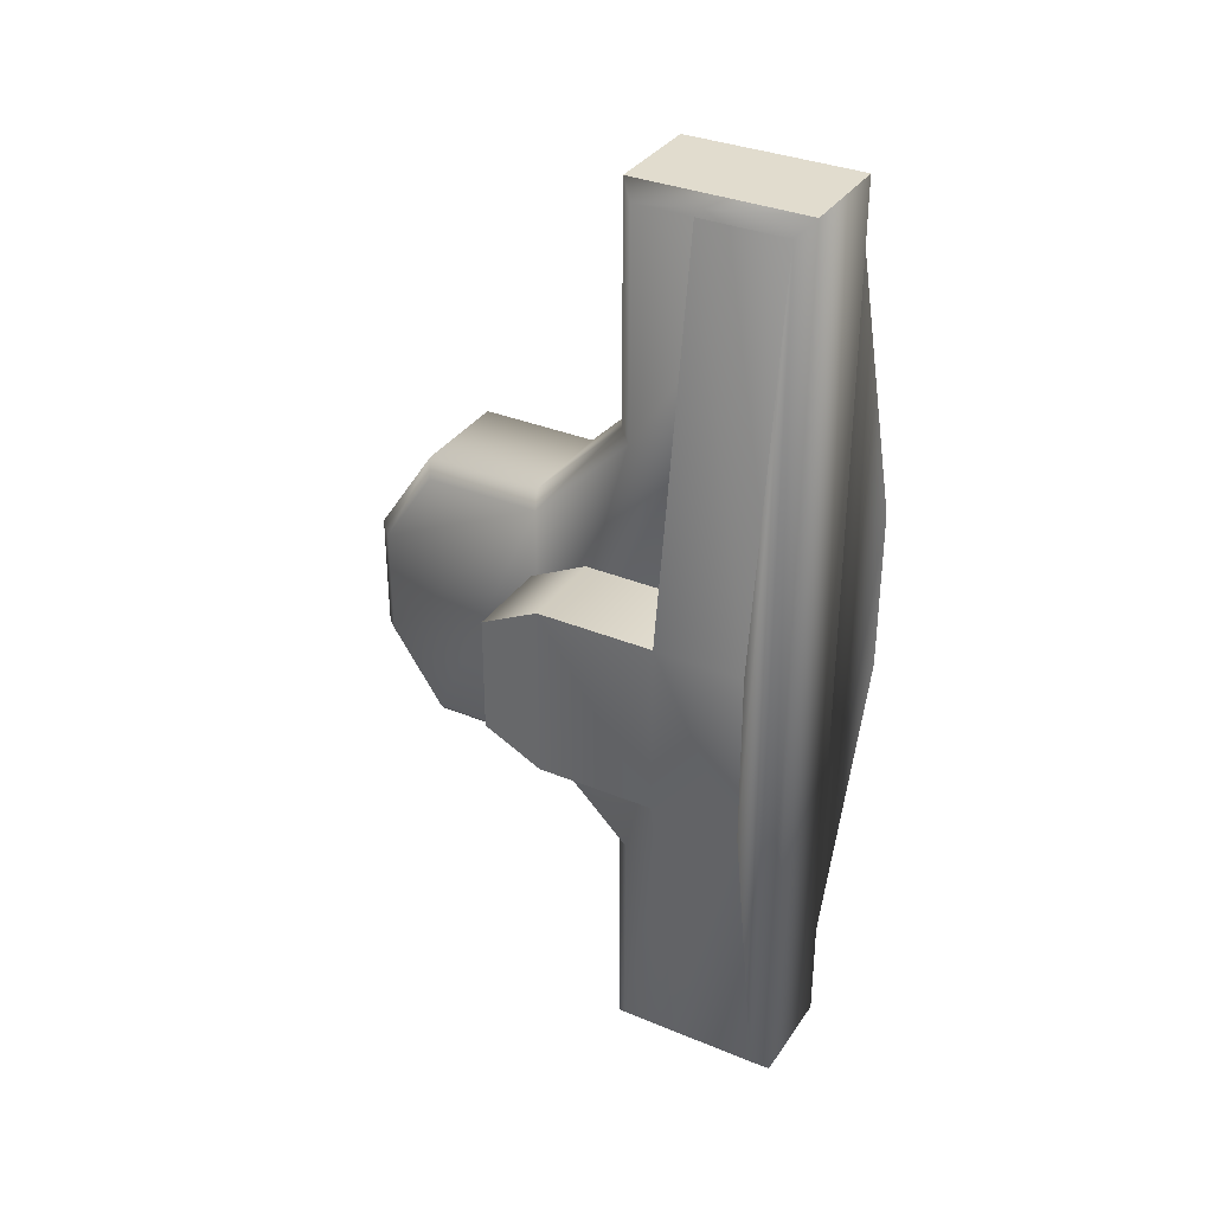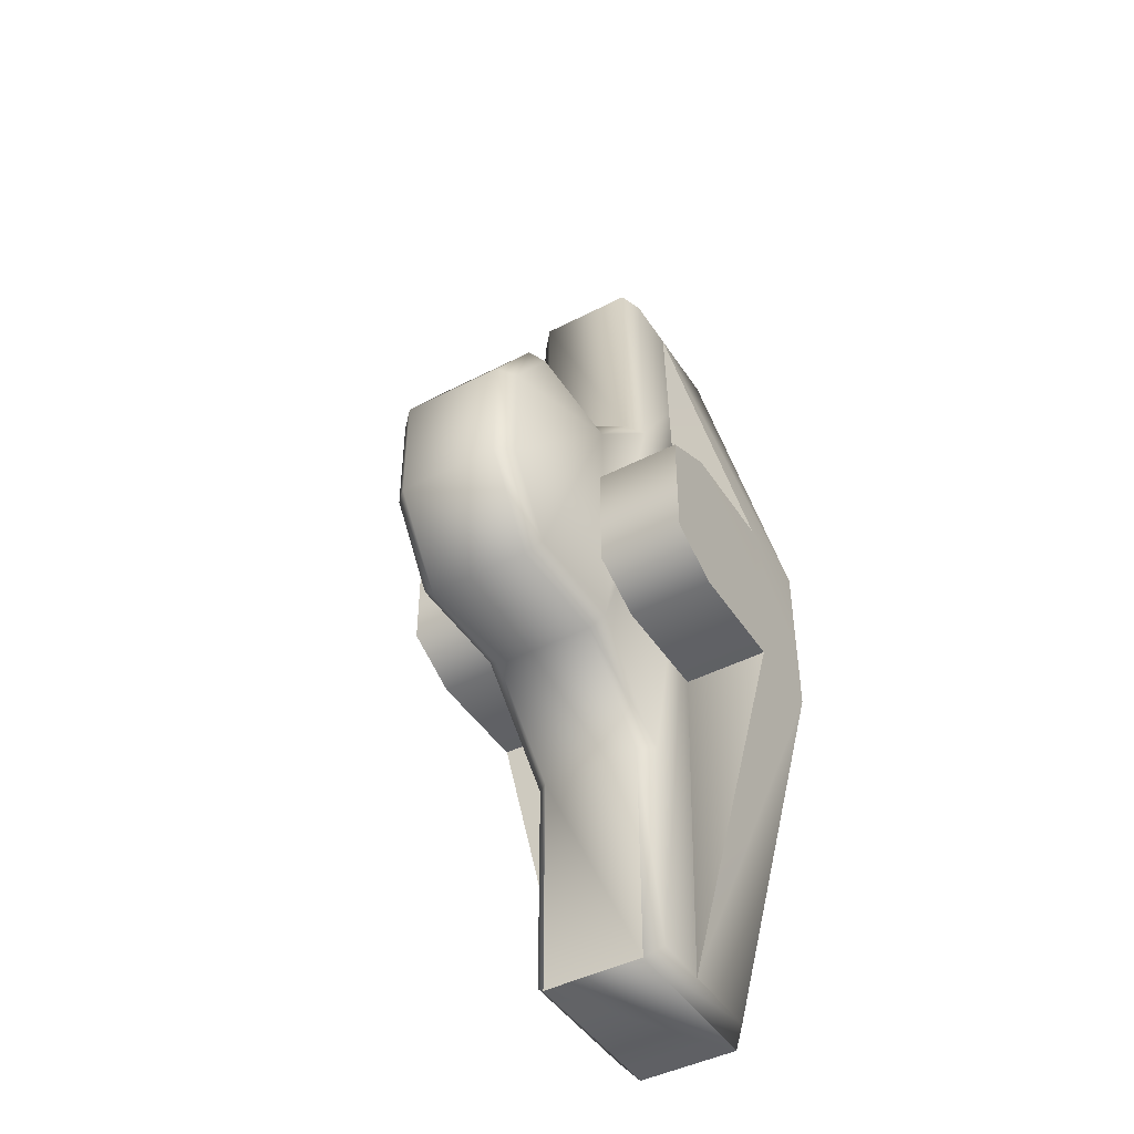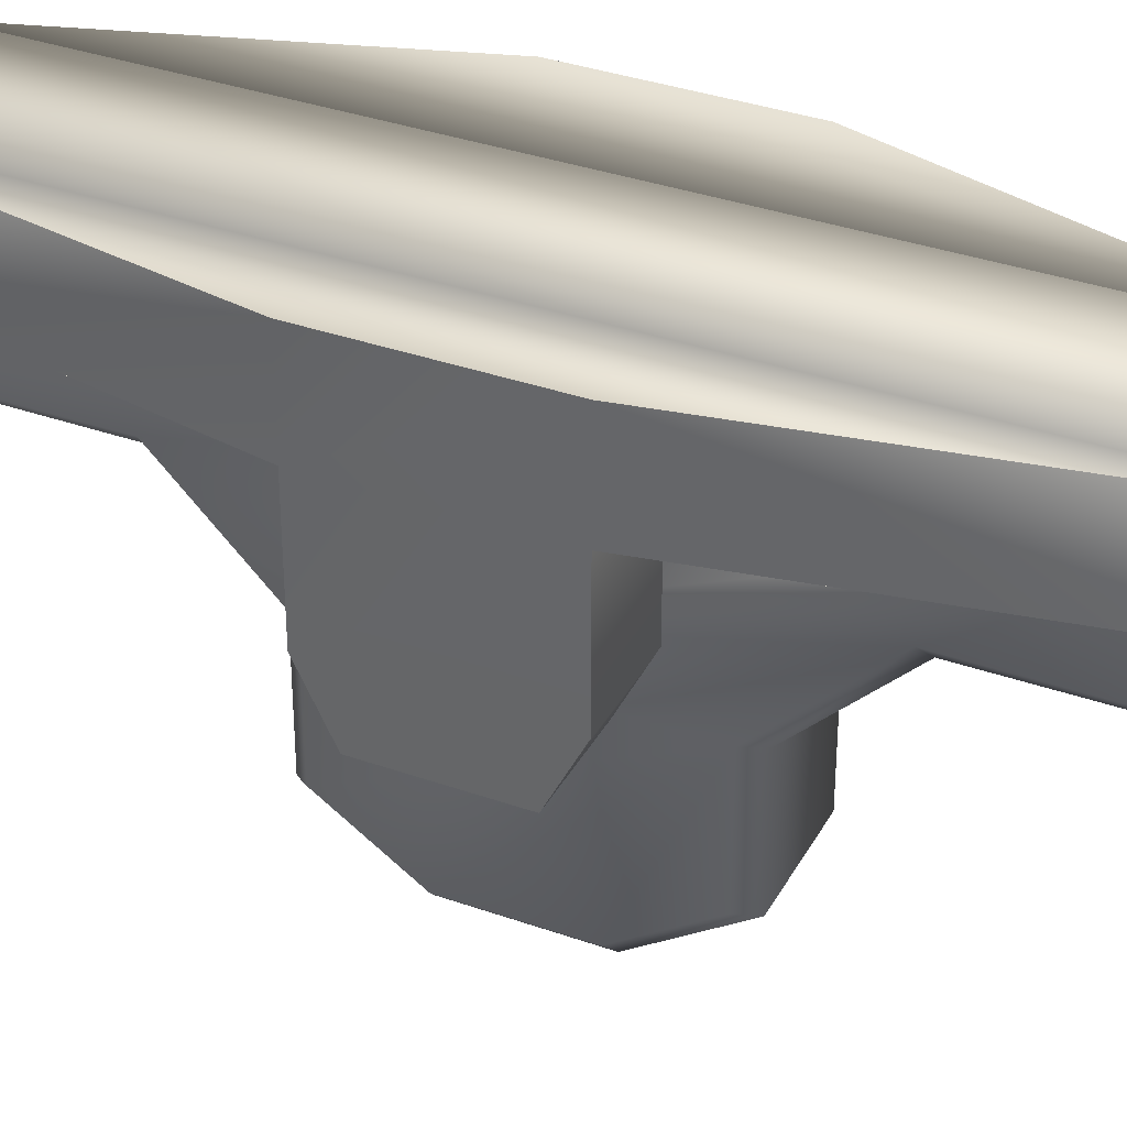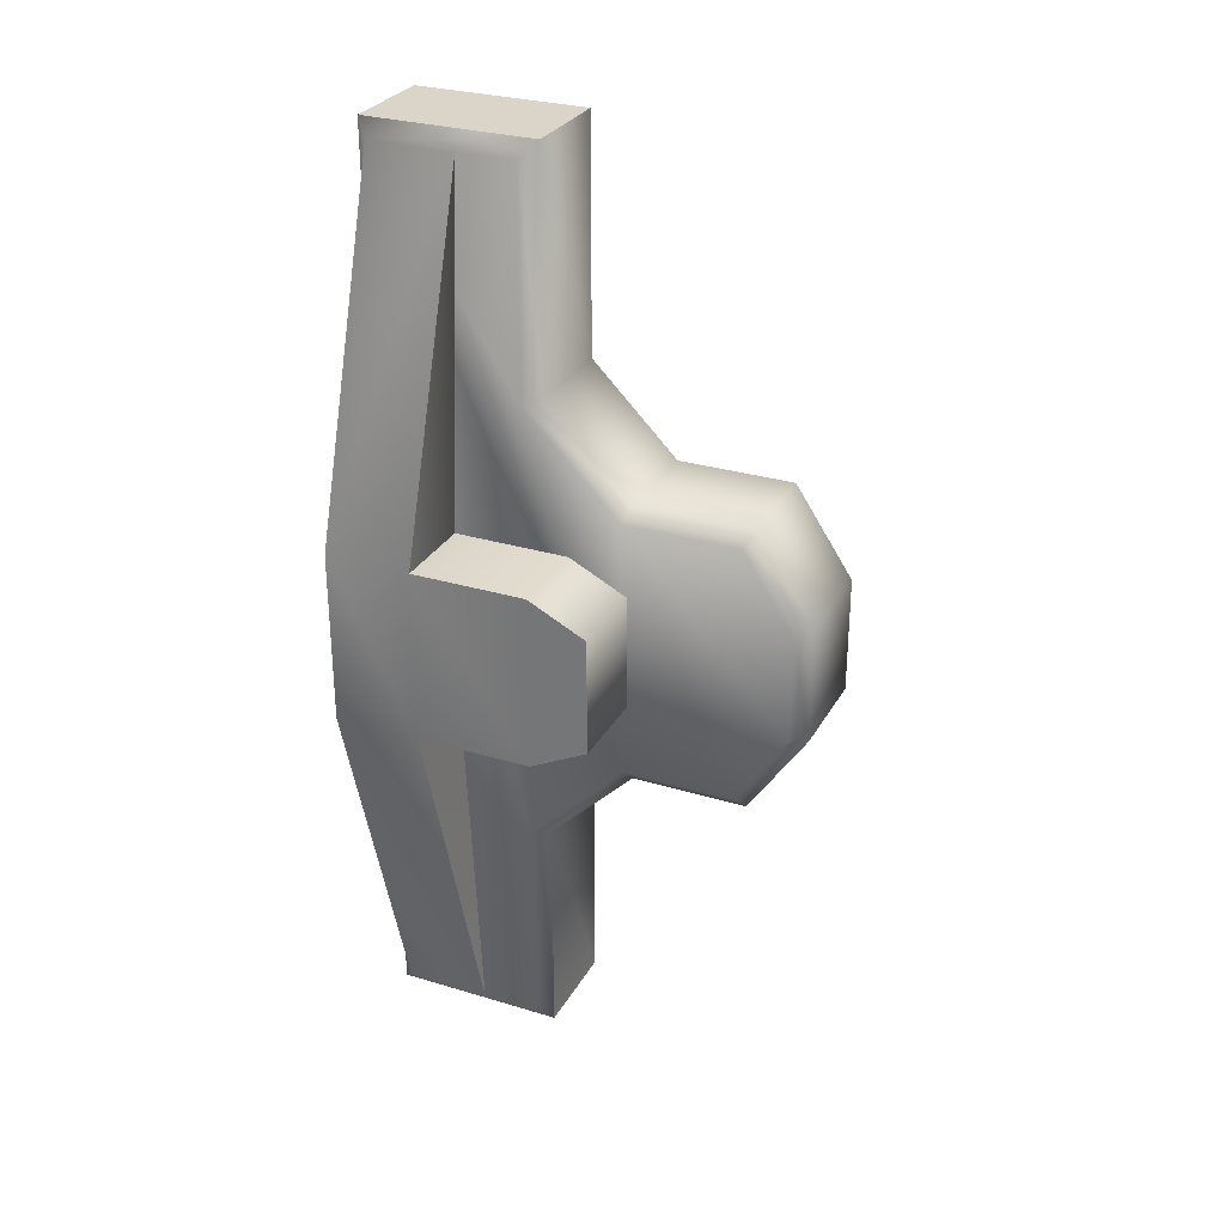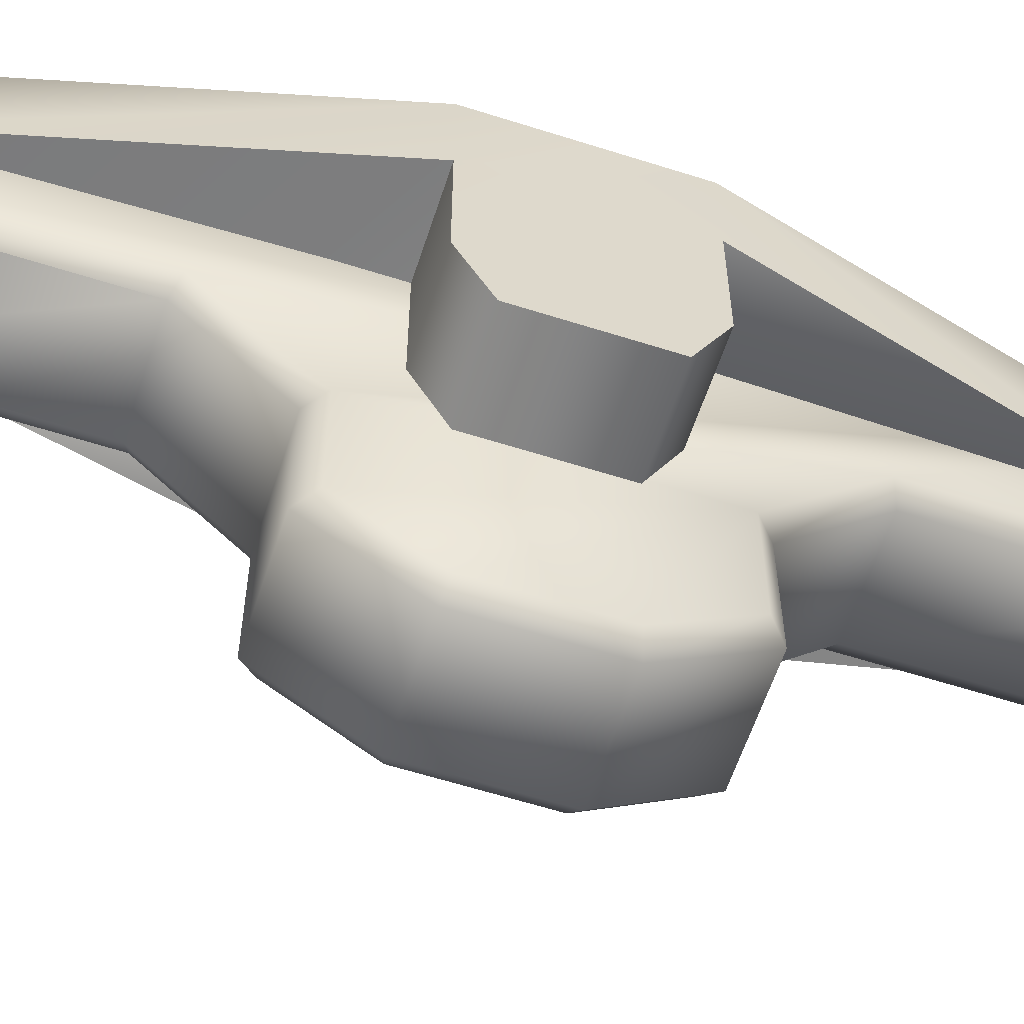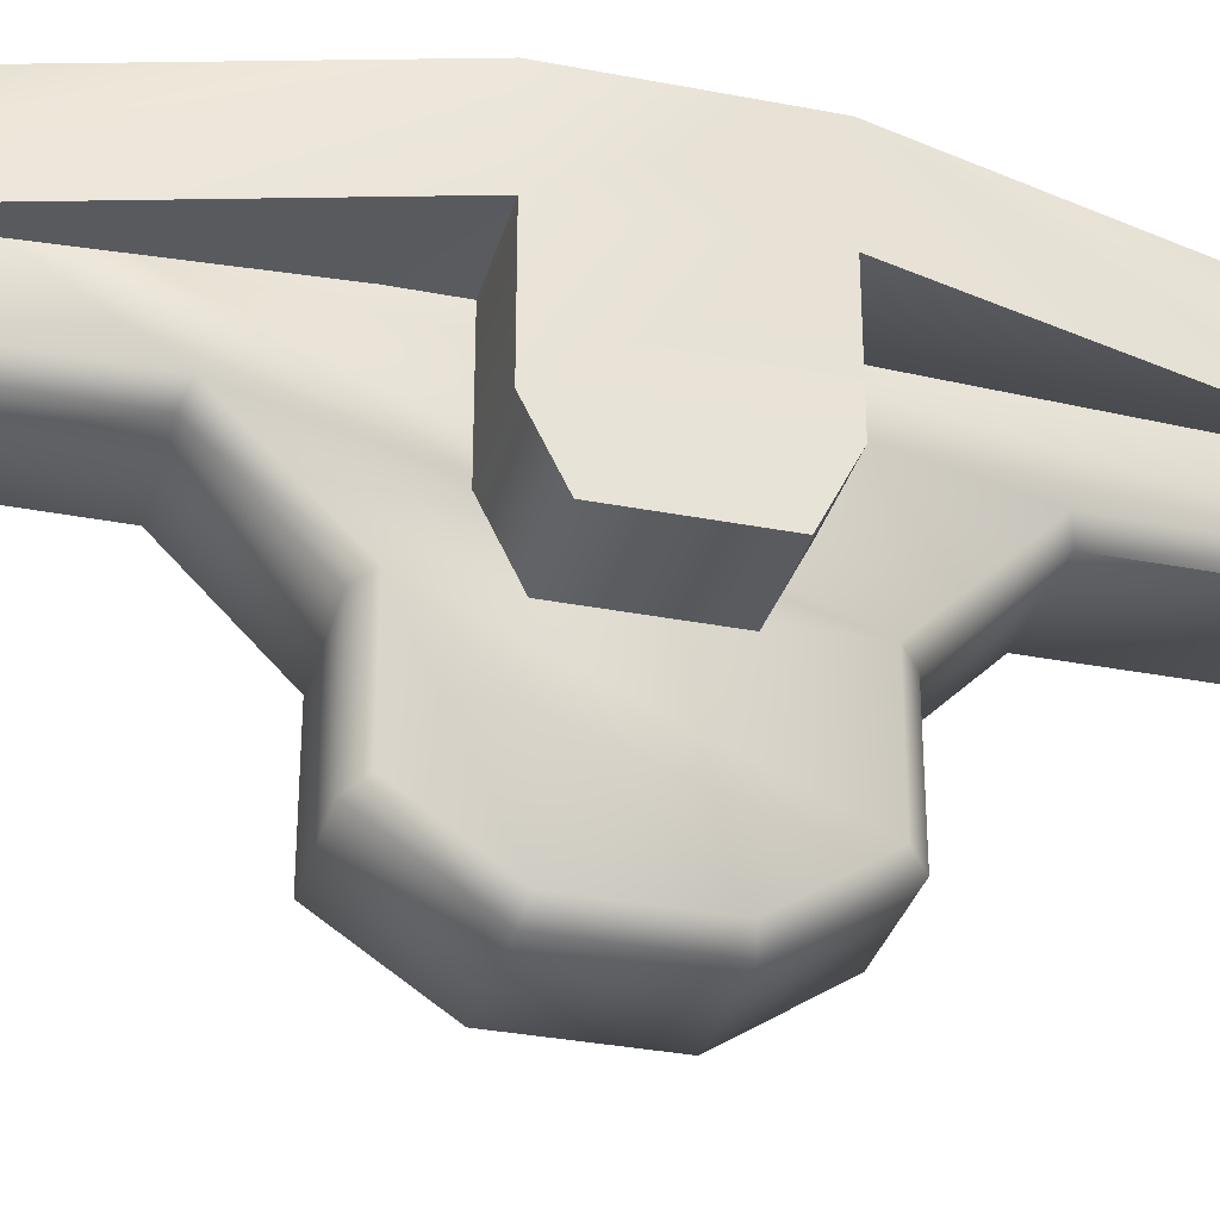
<metadata>
{"format":"obj","ext":"obj","renderer":"f3d","projection":"perspective","resolution":1024,"background":"white","views":[{"elev":34.0,"azim":119.2,"up":"+Z"},{"elev":-45.1,"azim":30.9,"up":"+Z"},{"elev":35.1,"azim":-64.7,"up":"+Y"},{"elev":29.1,"azim":-65.8,"up":"+Z"},{"elev":-60.3,"azim":-108.1,"up":"+Y"},{"elev":-33.0,"azim":75.0,"up":"+Y"}]}
</metadata>
<code>
g Object293
v -7455 -148.4 8463
v -7455 -182.8 8446
v -7396 -182.8 8446
v -7334 -182.8 8446
v -7334 -182.8 8377
v -7275 -182.8 8377
v -7275 -148.4 8359
v -7275 -182.8 8377
v -7334 -182.8 8377
v -7396 -148.4 8463
v -7275 -182.8 8446
v -7455 -79.39 8463
v -7455 -148.4 8463
v -7396 -148.4 8463
v -7396 -79.39 8463
v -7455 -182.8 8446
v -7455 -182.8 8377
v -7396 -182.8 8377
v -7396 -79.39 8359
v -7396 -148.4 8359
v -7455 -148.4 8359
v -7455 -79.39 8359
v -7396 -148.4 8359
v -7396 -182.8 8377
v -7455 -182.8 8377
v -7455 -148.4 8359
v -7396 -79.39 8325
v -7396 -79.39 8359
v -7455 -79.39 8359
v -7404 -88.01 8144
v -7396 -79.39 8463
v -7396 -79.39 8497
v -7404 -88.01 8679
v -7455 -79.39 8463
v -7334 -148.4 8359
v -7334 -148.4 8463
v -7334 -182.8 8446
v -7275 -182.8 8446
v -7334 -79.39 8497
v -7334 -79.39 8463
v -7275 -79.39 8463
v -7326 -88.01 8679
v -7396 -182.8 8446
v -7275 -148.4 8463
v -7334 -79.39 8463
v -7334 -148.4 8463
v -7275 -148.4 8463
v -7275 -79.39 8463
v -7334 -148.4 8359
v -7334 -79.39 8359
v -7275 -79.39 8359
v -7275 -148.4 8359
v -7334 -79.39 8359
v -7334 -79.39 8325
v -7326 -88.01 8144
v -7275 -79.39 8359
f 3 1 2
f 1 3 10
f 6 4 5
f 4 6 11
f 9 7 8
f 7 9 35
f 14 12 13
f 12 14 15
f 18 16 17
f 16 18 43
f 21 19 20
f 19 21 22
f 25 23 24
f 23 25 26
f 29 27 28
f 27 29 30
f 33 31 32
f 31 33 34
f 38 36 37
f 36 38 44
f 41 39 40
f 39 41 42
f 47 45 46
f 45 47 48
f 51 49 50
f 49 51 52
f 55 53 54
f 53 55 56
v -7455 -148.4 8359
v -7455 -182.8 8377
v -7455 -182.8 8446
v -7275 -148.4 8463
v -7275 -182.8 8446
v -7275 -182.8 8377
v -7275 -148.4 8359
v -7275 -79.39 8359
v -7455 -79.39 8359
v -7455 -79.39 8463
v -7455 -148.4 8463
v -7275 -79.39 8463
v -7335 -27.66 8688
v -7335 -27.66 8134
v -7395 -27.66 8134
v -7395 -131.1 8273
v -7395 -131.1 8134
v -7335 -131.1 8134
v -7335 -131.1 8273
v -7395 -182.8 8325
v -7335 -182.8 8325
v -7395 -251.8 8325
v -7395 -182.8 8325
v -7335 -182.8 8325
v -7335 -251.8 8325
v -7395 -286.3 8377
v -7395 -251.8 8325
v -7335 -251.8 8325
v -7335 -286.3 8377
v -7395 -286.3 8446
v -7335 -286.3 8446
v -7395 -251.8 8497
v -7335 -251.8 8497
v -7395 -182.8 8497
v -7395 -251.8 8497
v -7335 -251.8 8497
v -7335 -182.8 8497
v -7395 -131.1 8549
v -7395 -182.8 8497
v -7335 -182.8 8497
v -7335 -131.1 8549
v -7395 -131.1 8688
v -7395 -27.66 8688
v -7335 -27.66 8134
v -7335 -131.1 8134
v -7395 -131.1 8134
v -7335 -131.1 8688
v -7395 -27.66 8688
v -7395 -131.1 8688
v -7335 -131.1 8688
v -7335 -27.66 8688
v -7275 -79.39 8463
v -7275 -79.39 8359
v -7275 -27.66 8359
v -7275 -27.66 8463
v -7326 -88.01 8144
v -7326 -36.29 8144
v -7326 -88.01 8679
v -7326 -36.29 8679
v -7455 -79.39 8359
v -7455 -79.39 8463
v -7455 -27.66 8463
v -7455 -27.66 8359
v -7404 -88.01 8679
v -7404 -36.29 8679
v -7404 -88.01 8144
v -7404 -36.29 8144
v -7395 -27.66 8134
f 80 78 79
f 78 80 81
f 83 84 82
f 85 82 84
f 82 85 86
f 87 86 85
f 86 87 88
f 89 88 87
f 115 114 111
f 108 111 114
f 111 108 110
f 109 110 108
f 110 109 112
f 112 113 110
f 118 117 120
f 117 118 116
f 119 116 118
f 116 119 122
f 123 122 119
f 120 121 118
f 77 76 75
f 72 75 76
f 75 72 74
f 73 74 72
f 95 96 94
f 97 94 96
f 94 97 98
f 103 98 97
f 61 62 60
f 63 60 62
f 60 63 64
f 68 60 64
f 65 57 66
f 67 66 57
f 59 57 58
f 57 59 67
f 92 90 91
f 90 92 93
f 69 71 99
f 71 69 70
f 102 100 101
f 100 102 124
f 106 104 105
f 104 106 107
v -7404 -36.28 8144
v -7455 -27.66 8359
v -7455 -27.66 8463
v -7326 -36.28 8679
v -7275 -27.66 8463
v -7275 -27.66 8359
v -7326 -36.28 8144
v -7404 -36.28 8679
f 127 125 126
f 125 127 132
f 130 128 129
f 128 130 131
v -7395 -251.8 8497
v -7395 -182.8 8497
v -7404 -179.3 8489
v -7395 -131.1 8549
v -7395 -131.1 8688
v -7404 -122.5 8679
v -7404 -122.5 8546
v -7404 -247.2 8489
v -7395 -27.66 8688
v -7404 -36.28 8679
v -7404 -277.7 8443
v -7395 -286.3 8446
v -7395 -286.3 8377
v -7404 -179.3 8334
v -7404 -247.2 8334
v -7404 -277.7 8379
v -7404 -122.5 8277
v -7404 -122.5 8144
v -7404 -36.28 8144
v -7395 -251.8 8325
v -7326 -277.7 8443
v -7326 -247.2 8489
v -7335 -251.8 8497
v -7335 -27.66 8134
v -7335 -27.66 8688
v -7326 -36.28 8679
v -7326 -36.28 8144
v -7326 -122.5 8144
v -7335 -131.1 8134
v -7326 -122.5 8277
v -7335 -131.1 8273
v -7326 -179.3 8334
v -7335 -182.8 8325
v -7326 -247.2 8334
v -7335 -251.8 8325
v -7326 -277.7 8379
v -7335 -286.3 8377
v -7335 -286.3 8446
v -7326 -179.3 8489
v -7335 -182.8 8497
v -7395 -182.8 8325
v -7335 -131.1 8549
v -7326 -122.5 8546
v -7326 -122.5 8679
v -7335 -131.1 8688
v -7395 -27.66 8134
v -7395 -131.1 8134
v -7395 -131.1 8273
f 156 157 158
f 162 160 158
f 159 158 160
f 158 159 156
f 158 164 162
f 162 163 160
f 161 160 163
f 160 161 159
f 156 159 161
f 175 158 176
f 158 175 164
f 171 164 175
f 164 171 166
f 168 166 171
f 153 171 154
f 171 153 168
f 158 157 176
f 177 176 157
f 176 177 175
f 174 175 177
f 175 174 171
f 172 171 174
f 171 172 154
f 155 154 172
f 154 155 153
f 170 153 155
f 153 170 168
f 169 168 170
f 168 169 166
f 167 166 169
f 166 167 164
f 165 164 167
f 164 165 162
f 163 162 165
f 147 152 148
f 145 148 152
f 148 145 143
f 144 143 145
f 143 144 140
f 133 140 144
f 140 133 135
f 134 135 133
f 135 134 139
f 136 139 134
f 139 136 138
f 137 138 136
f 138 137 142
f 141 142 137
f 142 141 151
f 178 151 141
f 151 178 150
f 179 150 178
f 148 143 135
f 140 135 143
f 150 142 151
f 142 150 149
f 149 146 142
f 139 142 146
f 142 139 138
f 150 179 149
f 180 149 179
f 149 180 146
f 173 146 180
f 146 135 139
f 135 146 147
f 173 147 146
f 147 173 152
f 147 148 135

</code>
